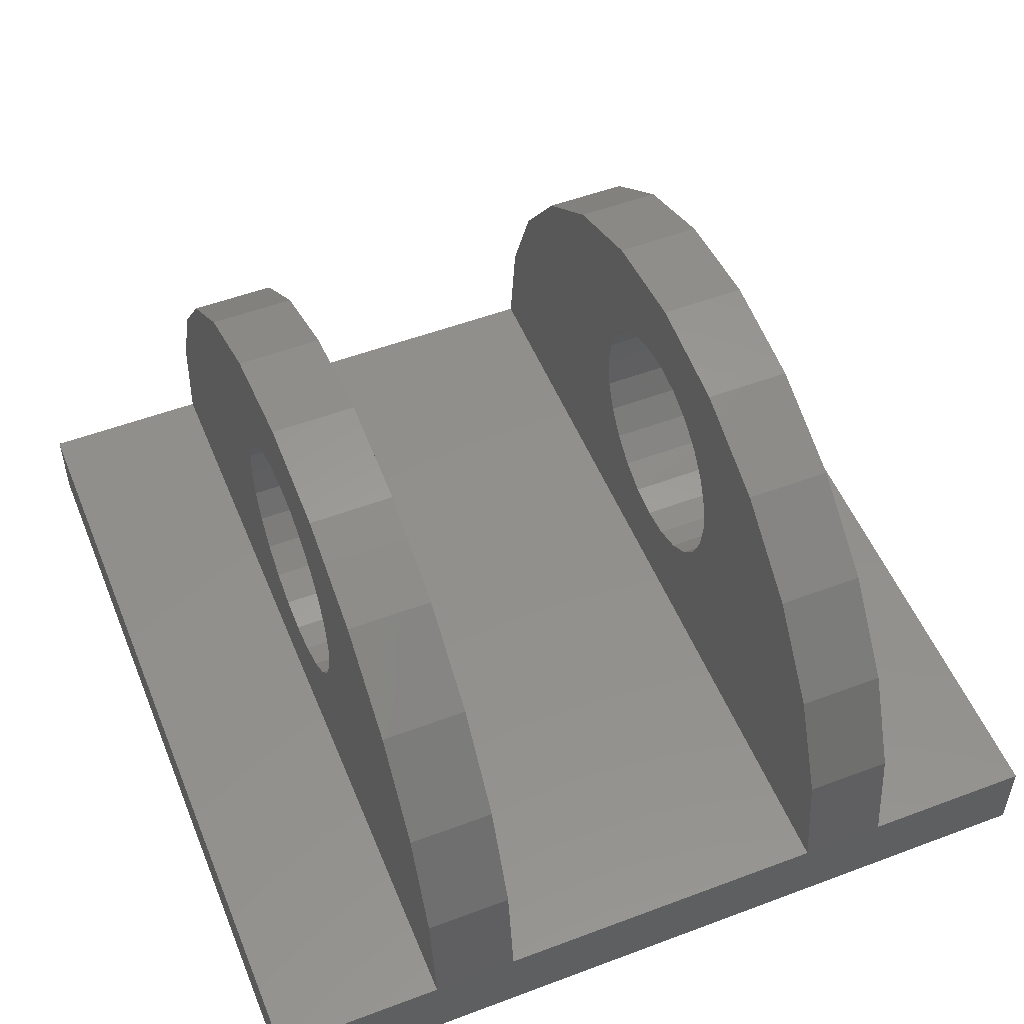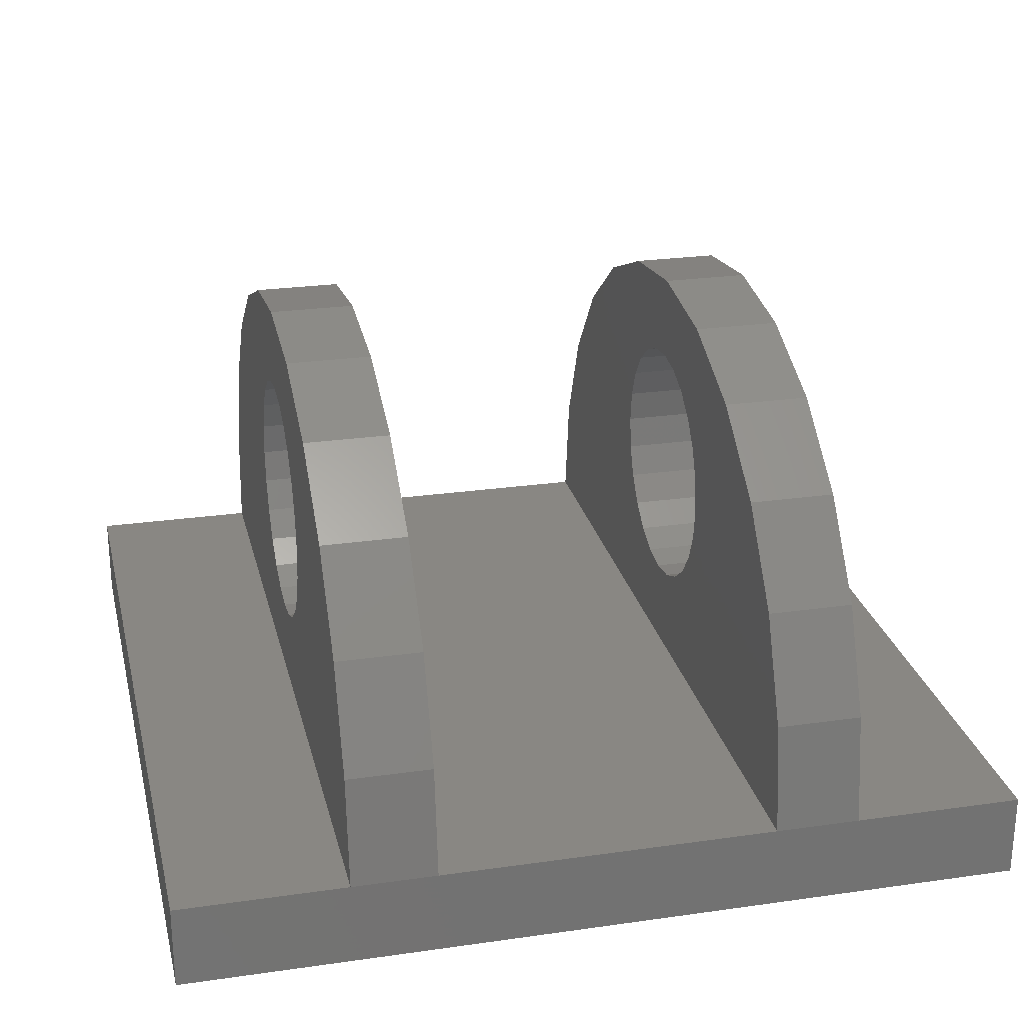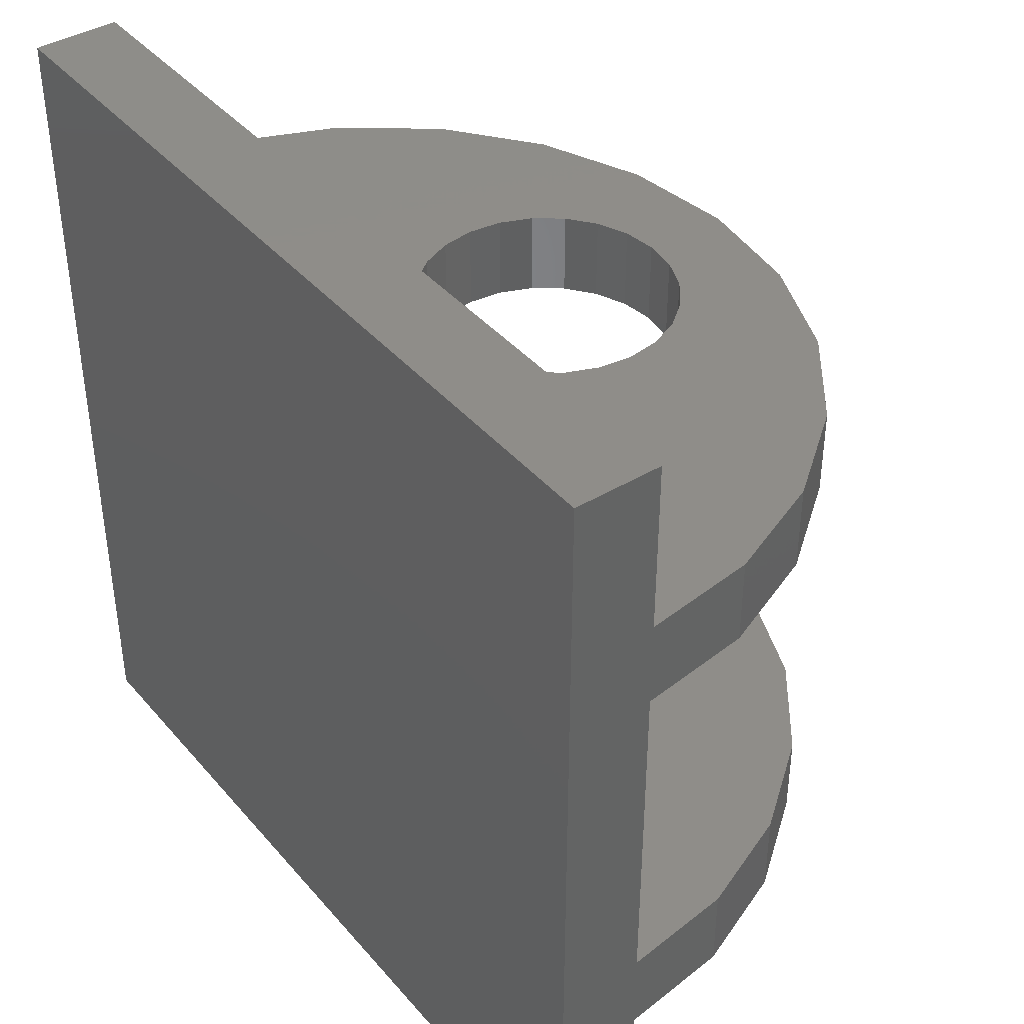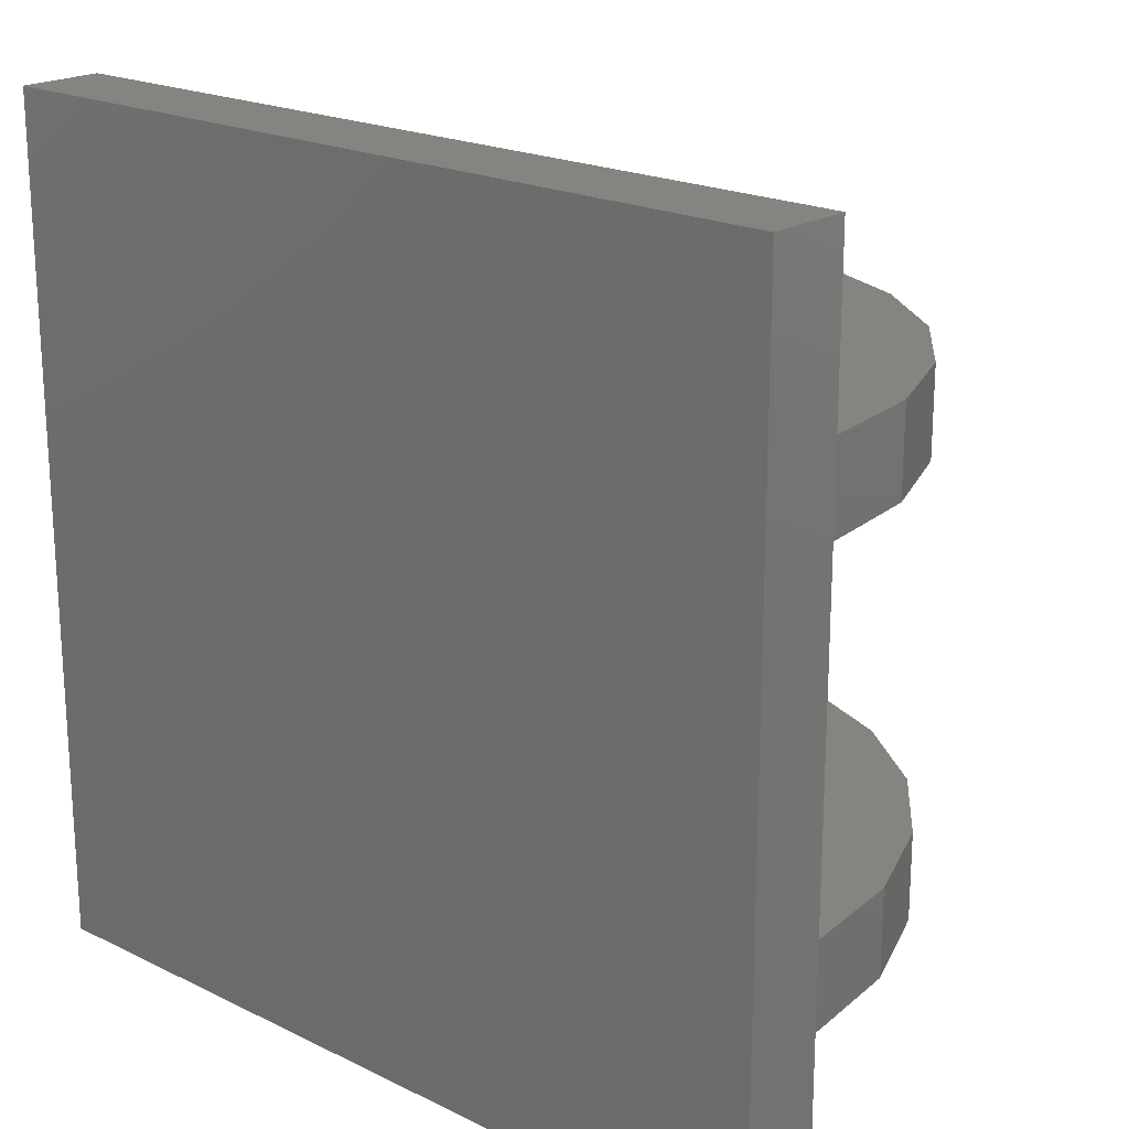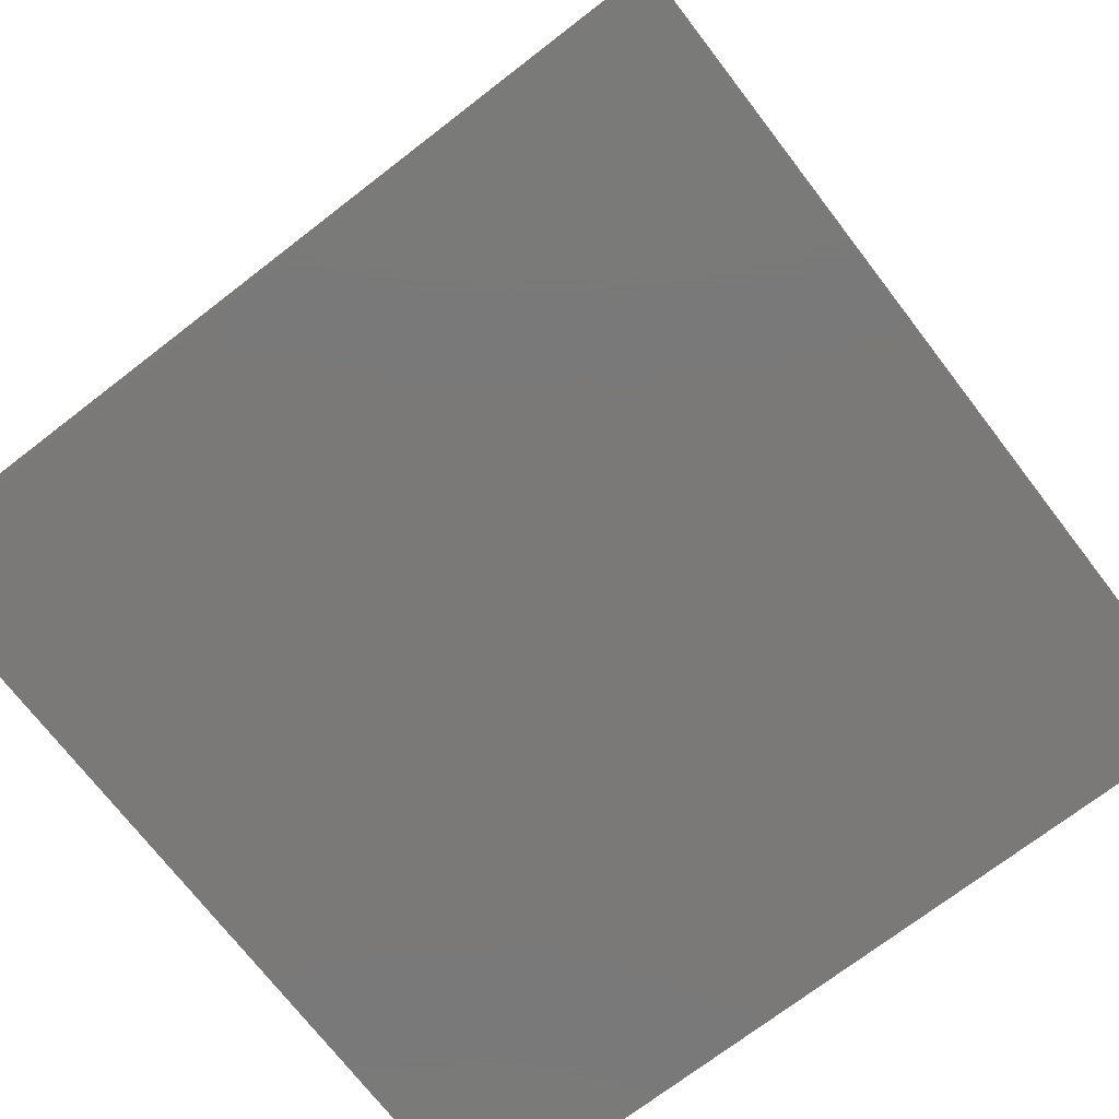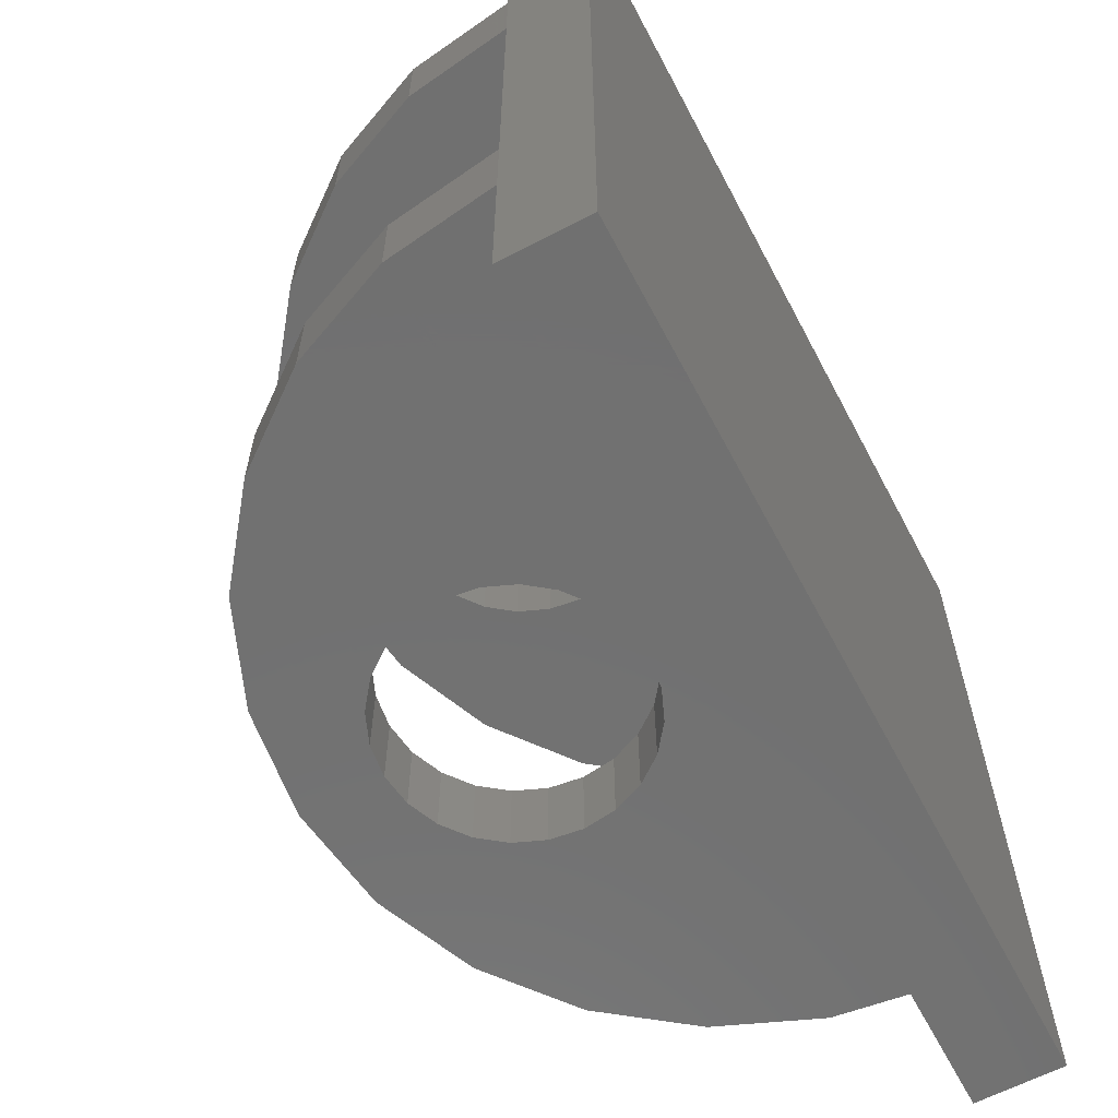
<metadata>
{"format":"stl","ext":"stl","renderer":"f3d","projection":"perspective","resolution":1024,"background":"white","views":[{"elev":52.6,"azim":-112.0,"up":"+Z"},{"elev":25.3,"azim":-103.0,"up":"+Z"},{"elev":40.5,"azim":-126.4,"up":"+Y"},{"elev":20.3,"azim":-138.3,"up":"+Y"},{"elev":-72.5,"azim":127.6,"up":"+Z"},{"elev":-62.8,"azim":117.8,"up":"+Y"}]}
</metadata>
<code>
# stl→obj: 156 verts, 316 faces
v 905.8 1741 0
v 885.8 1721 0
v 885.8 1741 0
v 905.8 1721 0
v 905.8 1737 2
v 885.8 1741 2
v 885.8 1737 2
v 905.8 1741 2
v 905.8 1721 2
v 885.8 1721 2
v 885.8 1725 2
v 885.8 1727 2
v 885.8 1735 2
v 905.8 1725 2
v 905.8 1727 2
v 905.8 1735 2
v 886.1 1727 4.588
v 895.8 1727 4
v 895 1727 4.102
v 894.3 1727 4.402
v 893.7 1727 4.879
v 887.1 1727 7
v 893.2 1727 5.5
v 892.9 1727 6.224
v 892.8 1727 7
v 892.9 1727 7.776
v 888.7 1727 9.071
v 893.2 1727 8.5
v 893.7 1727 9.121
v 890.8 1727 10.66
v 894.3 1727 9.598
v 895 1727 9.898
v 895.8 1727 10
v 900.8 1727 10.66
v 898.4 1727 11.66
v 893.2 1727 11.66
v 895.8 1727 12
v 905.4 1727 4.588
v 896.6 1727 4.102
v 897.3 1727 4.402
v 897.9 1727 4.879
v 904.4 1727 7
v 898.4 1727 5.5
v 898.7 1727 6.224
v 898.8 1727 7
v 902.9 1727 9.071
v 898.7 1727 7.776
v 898.4 1727 8.5
v 897.9 1727 9.121
v 897.3 1727 9.598
v 896.6 1727 9.898
v 905.4 1725 4.588
v 895.8 1725 4
v 896.6 1725 4.102
v 897.3 1725 4.402
v 897.9 1725 4.879
v 904.4 1725 7
v 898.4 1725 5.5
v 898.7 1725 6.224
v 898.8 1725 7
v 902.9 1725 9.071
v 898.7 1725 7.776
v 898.4 1725 8.5
v 897.9 1725 9.121
v 900.8 1725 10.66
v 897.3 1725 9.598
v 896.6 1725 9.898
v 895.8 1725 10
v 886.1 1725 4.588
v 895 1725 4.102
v 894.3 1725 4.402
v 893.7 1725 4.879
v 887.1 1725 7
v 893.2 1725 5.5
v 892.9 1725 6.224
v 892.8 1725 7
v 892.9 1725 7.776
v 888.7 1725 9.071
v 893.2 1725 8.5
v 893.7 1725 9.121
v 890.8 1725 10.66
v 894.3 1725 9.598
v 895 1725 9.898
v 898.4 1725 11.66
v 893.2 1725 11.66
v 895.8 1725 12
v 905.4 1735 4.588
v 895.8 1735 4
v 896.6 1735 4.102
v 897.3 1735 4.402
v 897.9 1735 4.879
v 904.4 1735 7
v 898.4 1735 5.5
v 898.7 1735 6.224
v 898.8 1735 7
v 902.9 1735 9.071
v 898.7 1735 7.776
v 898.4 1735 8.5
v 897.9 1735 9.121
v 900.8 1735 10.66
v 897.3 1735 9.598
v 896.6 1735 9.898
v 895.8 1735 10
v 886.1 1735 4.588
v 895 1735 4.102
v 894.3 1735 4.402
v 893.7 1735 4.879
v 887.1 1735 7
v 893.2 1735 5.5
v 892.9 1735 6.224
v 892.8 1735 7
v 892.9 1735 7.776
v 888.7 1735 9.071
v 893.2 1735 8.5
v 893.7 1735 9.121
v 890.8 1735 10.66
v 894.3 1735 9.598
v 895 1735 9.898
v 898.4 1735 11.66
v 893.2 1735 11.66
v 895.8 1735 12
v 886.1 1737 4.588
v 895.8 1737 4
v 895 1737 4.102
v 894.3 1737 4.402
v 893.7 1737 4.879
v 887.1 1737 7
v 893.2 1737 5.5
v 892.9 1737 6.224
v 892.8 1737 7
v 892.9 1737 7.776
v 888.7 1737 9.071
v 893.2 1737 8.5
v 893.7 1737 9.121
v 890.8 1737 10.66
v 894.3 1737 9.598
v 895 1737 9.898
v 895.8 1737 10
v 900.8 1737 10.66
v 898.4 1737 11.66
v 893.2 1737 11.66
v 895.8 1737 12
v 905.4 1737 4.588
v 896.6 1737 4.102
v 897.3 1737 4.402
v 897.9 1737 4.879
v 904.4 1737 7
v 898.4 1737 5.5
v 898.7 1737 6.224
v 898.8 1737 7
v 902.9 1737 9.071
v 898.7 1737 7.776
v 898.4 1737 8.5
v 897.9 1737 9.121
v 897.3 1737 9.598
v 896.6 1737 9.898
f 1 2 3
f 2 1 4
f 5 6 7
f 6 5 8
f 9 2 4
f 2 9 10
f 11 2 10
f 2 11 3
f 3 11 12
f 3 12 13
f 3 13 7
f 3 7 6
f 6 1 3
f 1 6 8
f 1 9 4
f 9 1 14
f 14 1 15
f 15 1 16
f 16 1 5
f 5 1 8
f 9 11 10
f 11 9 14
f 15 13 12
f 13 15 16
f 17 15 12
f 15 17 18
f 18 17 19
f 19 17 20
f 20 17 21
f 21 17 22
f 21 22 23
f 23 22 24
f 24 22 25
f 25 22 26
f 26 22 27
f 26 27 28
f 28 27 29
f 29 27 30
f 29 30 31
f 31 30 32
f 32 30 33
f 33 30 34
f 34 30 35
f 35 30 36
f 35 36 37
f 18 38 15
f 38 18 39
f 38 39 40
f 38 40 41
f 38 41 42
f 42 41 43
f 42 43 44
f 42 44 45
f 42 45 46
f 46 45 47
f 46 47 48
f 46 48 49
f 46 49 34
f 34 49 50
f 34 50 51
f 34 51 33
f 52 11 14
f 11 52 53
f 53 52 54
f 54 52 55
f 55 52 56
f 56 52 57
f 56 57 58
f 58 57 59
f 59 57 60
f 60 57 61
f 60 61 62
f 62 61 63
f 63 61 64
f 64 61 65
f 64 65 66
f 66 65 67
f 67 65 68
f 53 69 11
f 69 53 70
f 69 70 71
f 69 71 72
f 69 72 73
f 73 72 74
f 73 74 75
f 73 75 76
f 73 76 77
f 73 77 78
f 78 77 79
f 78 79 80
f 78 80 81
f 81 80 82
f 81 82 83
f 81 83 68
f 81 68 65
f 81 65 84
f 81 84 85
f 85 84 86
f 17 11 69
f 11 17 12
f 22 69 73
f 69 22 17
f 27 73 78
f 73 27 22
f 81 27 78
f 27 81 30
f 85 30 81
f 30 85 36
f 86 36 85
f 36 86 37
f 84 37 86
f 37 84 35
f 65 35 84
f 35 65 34
f 61 34 65
f 34 61 46
f 42 61 57
f 61 42 46
f 38 57 52
f 57 38 42
f 15 52 14
f 52 15 38
f 87 13 16
f 13 87 88
f 88 87 89
f 89 87 90
f 90 87 91
f 91 87 92
f 91 92 93
f 93 92 94
f 94 92 95
f 95 92 96
f 95 96 97
f 97 96 98
f 98 96 99
f 99 96 100
f 99 100 101
f 101 100 102
f 102 100 103
f 88 104 13
f 104 88 105
f 104 105 106
f 104 106 107
f 104 107 108
f 108 107 109
f 108 109 110
f 108 110 111
f 108 111 112
f 108 112 113
f 113 112 114
f 113 114 115
f 113 115 116
f 116 115 117
f 116 117 118
f 116 118 103
f 116 103 100
f 116 100 119
f 116 119 120
f 120 119 121
f 122 5 7
f 5 122 123
f 123 122 124
f 124 122 125
f 125 122 126
f 126 122 127
f 126 127 128
f 128 127 129
f 129 127 130
f 130 127 131
f 131 127 132
f 131 132 133
f 133 132 134
f 134 132 135
f 134 135 136
f 136 135 137
f 137 135 138
f 138 135 139
f 139 135 140
f 140 135 141
f 140 141 142
f 123 143 5
f 143 123 144
f 143 144 145
f 143 145 146
f 143 146 147
f 147 146 148
f 147 148 149
f 147 149 150
f 147 150 151
f 151 150 152
f 151 152 153
f 151 153 154
f 151 154 139
f 139 154 155
f 139 155 156
f 139 156 138
f 5 87 16
f 87 5 143
f 143 92 87
f 92 143 147
f 147 96 92
f 96 147 151
f 96 139 100
f 139 96 151
f 100 140 119
f 140 100 139
f 119 142 121
f 142 119 140
f 121 141 120
f 141 121 142
f 120 135 116
f 135 120 141
f 116 132 113
f 132 116 135
f 132 108 113
f 108 132 127
f 127 104 108
f 104 127 122
f 104 7 13
f 7 104 122
f 51 68 33
f 68 51 67
f 33 83 32
f 83 33 68
f 32 82 31
f 82 32 83
f 31 80 29
f 80 31 82
f 28 80 79
f 80 28 29
f 26 79 77
f 79 26 28
f 25 77 76
f 77 25 26
f 24 76 75
f 76 24 25
f 23 75 74
f 75 23 24
f 21 74 72
f 74 21 23
f 71 21 72
f 21 71 20
f 70 20 71
f 20 70 19
f 53 19 70
f 19 53 18
f 54 18 53
f 18 54 39
f 55 39 54
f 39 55 40
f 56 40 55
f 40 56 41
f 43 56 58
f 56 43 41
f 44 58 59
f 58 44 43
f 45 59 60
f 59 45 44
f 47 60 62
f 60 47 45
f 48 62 63
f 62 48 47
f 49 63 64
f 63 49 48
f 49 66 50
f 66 49 64
f 50 67 51
f 67 50 66
f 138 118 137
f 118 138 103
f 156 103 138
f 103 156 102
f 155 102 156
f 102 155 101
f 154 101 155
f 101 154 99
f 154 98 99
f 98 154 153
f 153 97 98
f 97 153 152
f 152 95 97
f 95 152 150
f 150 94 95
f 94 150 149
f 149 93 94
f 93 149 148
f 148 91 93
f 91 148 146
f 91 145 90
f 145 91 146
f 90 144 89
f 144 90 145
f 89 123 88
f 123 89 144
f 88 124 105
f 124 88 123
f 105 125 106
f 125 105 124
f 106 126 107
f 126 106 125
f 126 109 107
f 109 126 128
f 128 110 109
f 110 128 129
f 129 111 110
f 111 129 130
f 130 112 111
f 112 130 131
f 131 114 112
f 114 131 133
f 133 115 114
f 115 133 134
f 136 115 134
f 115 136 117
f 137 117 136
f 117 137 118

</code>
